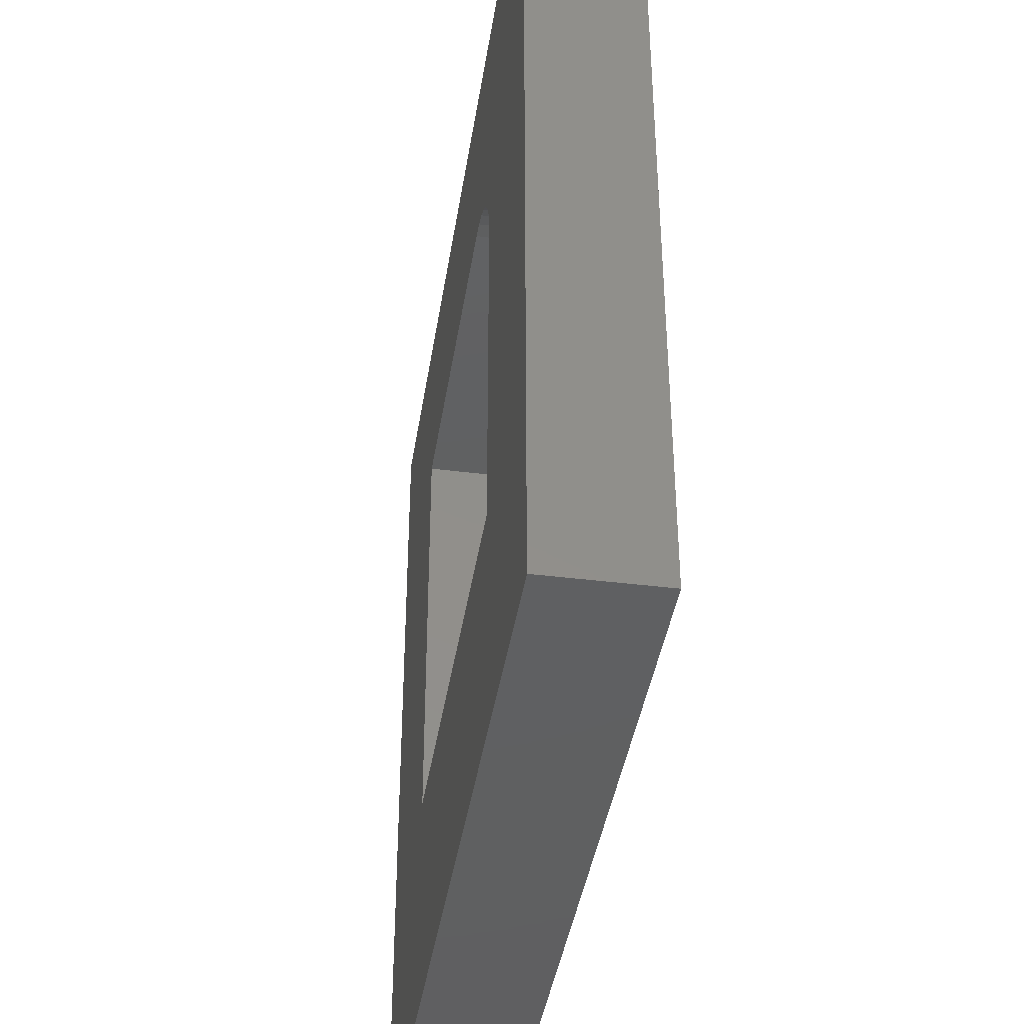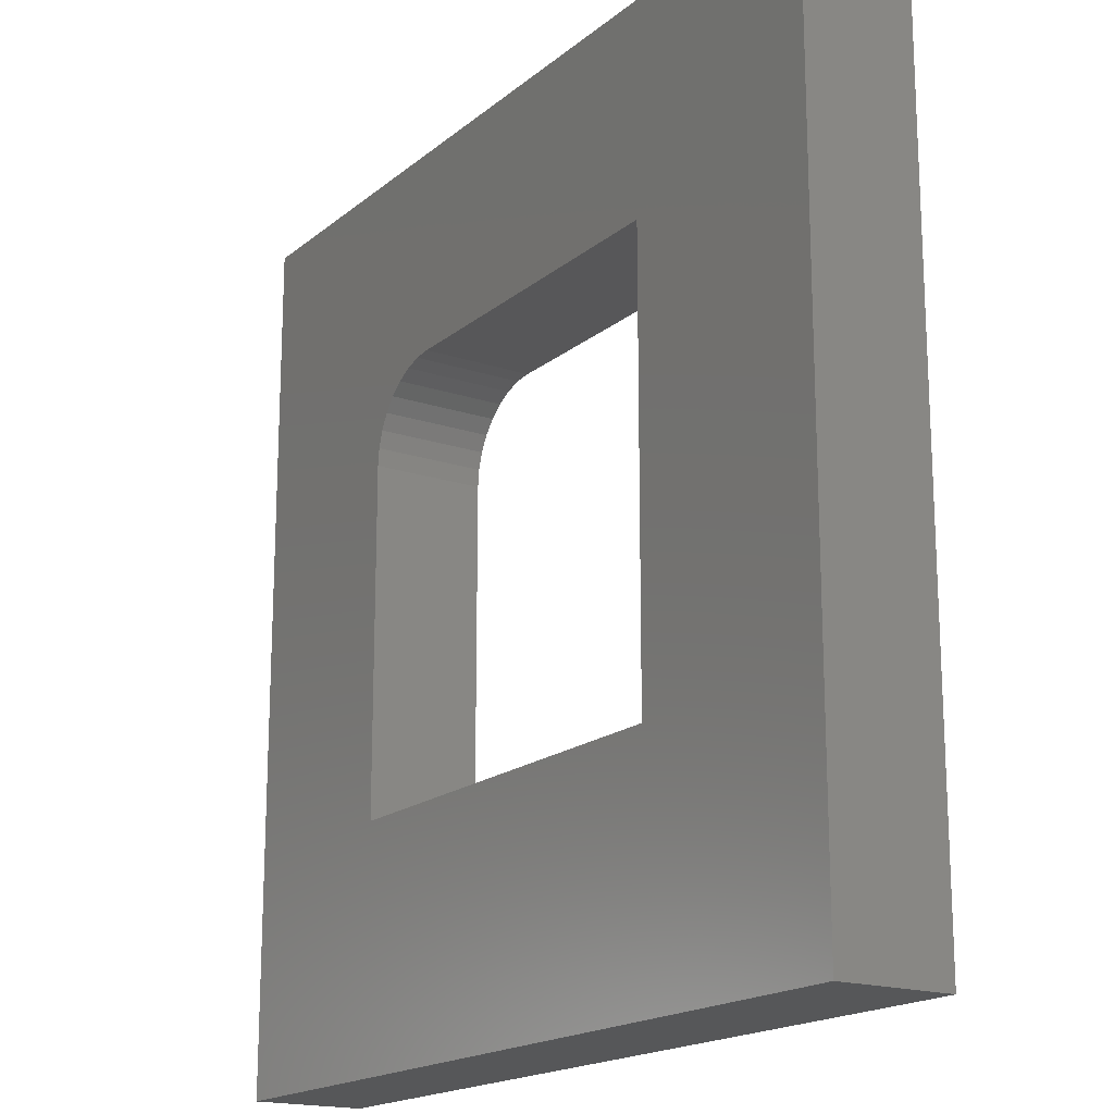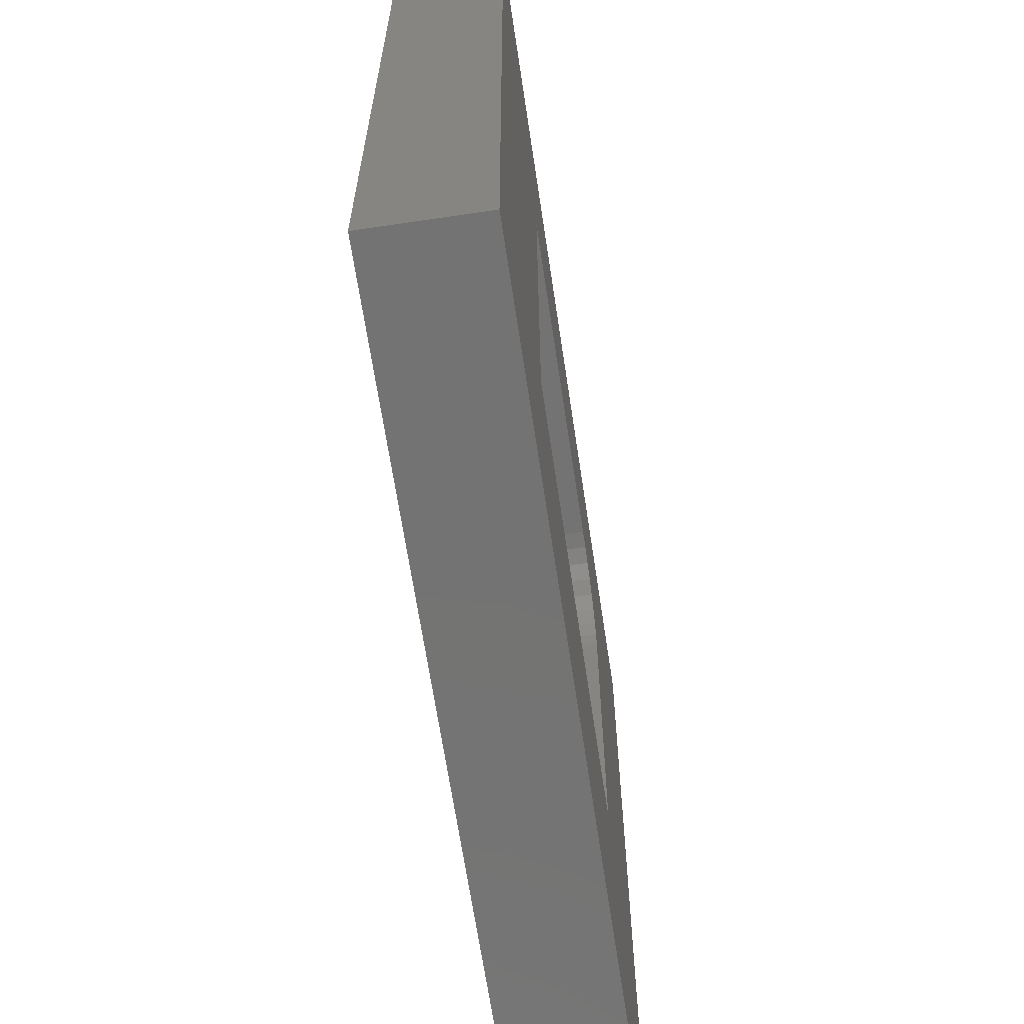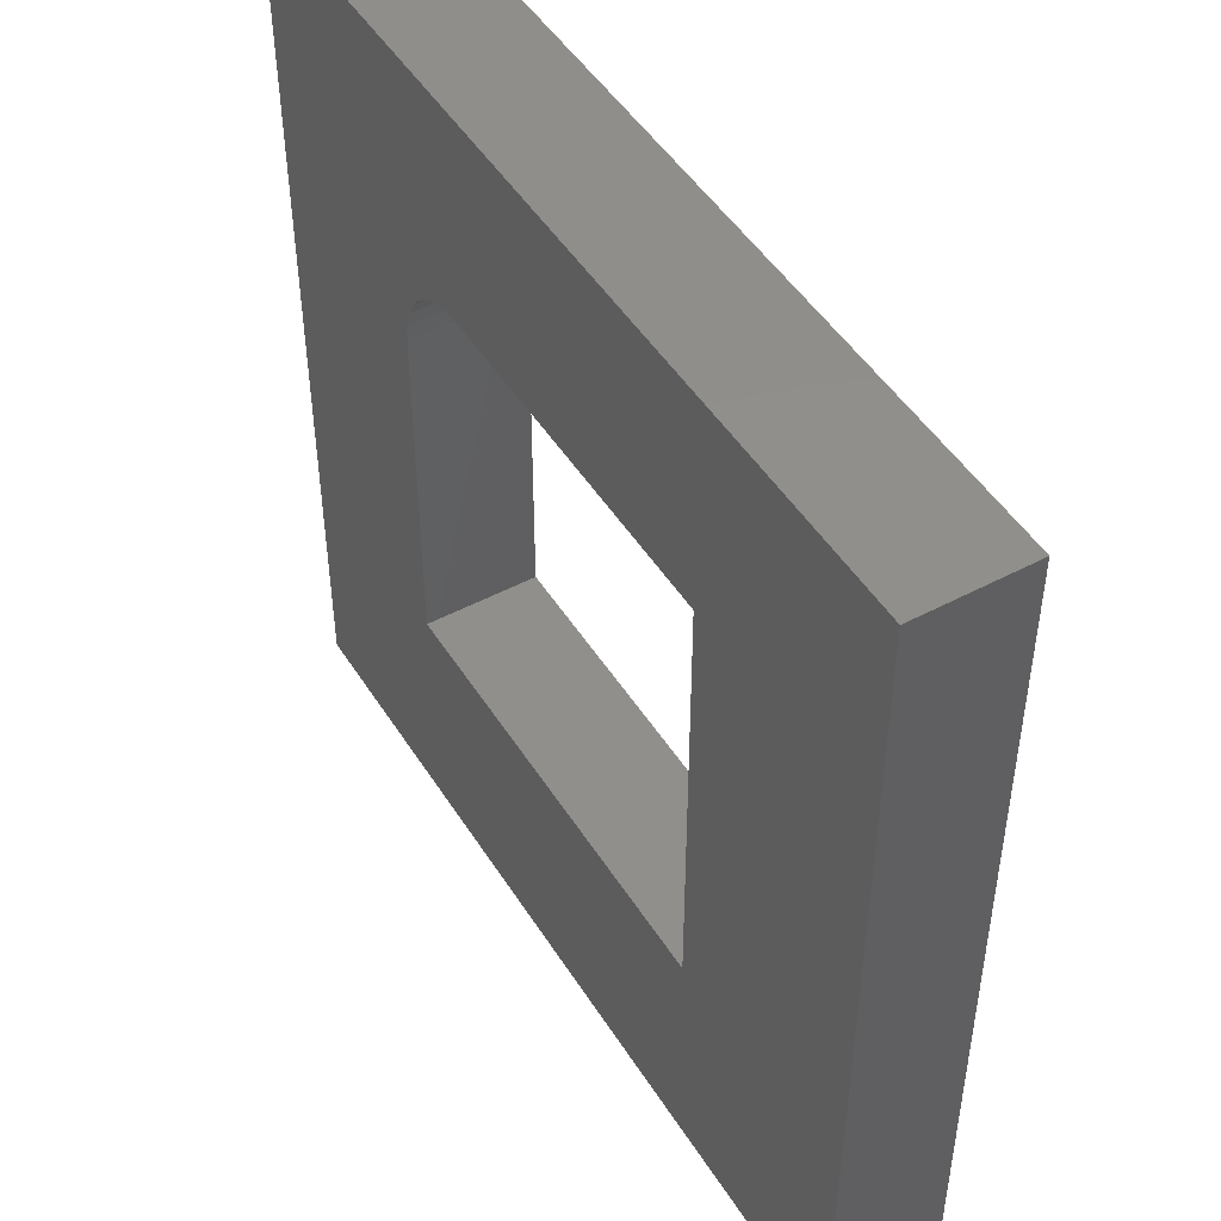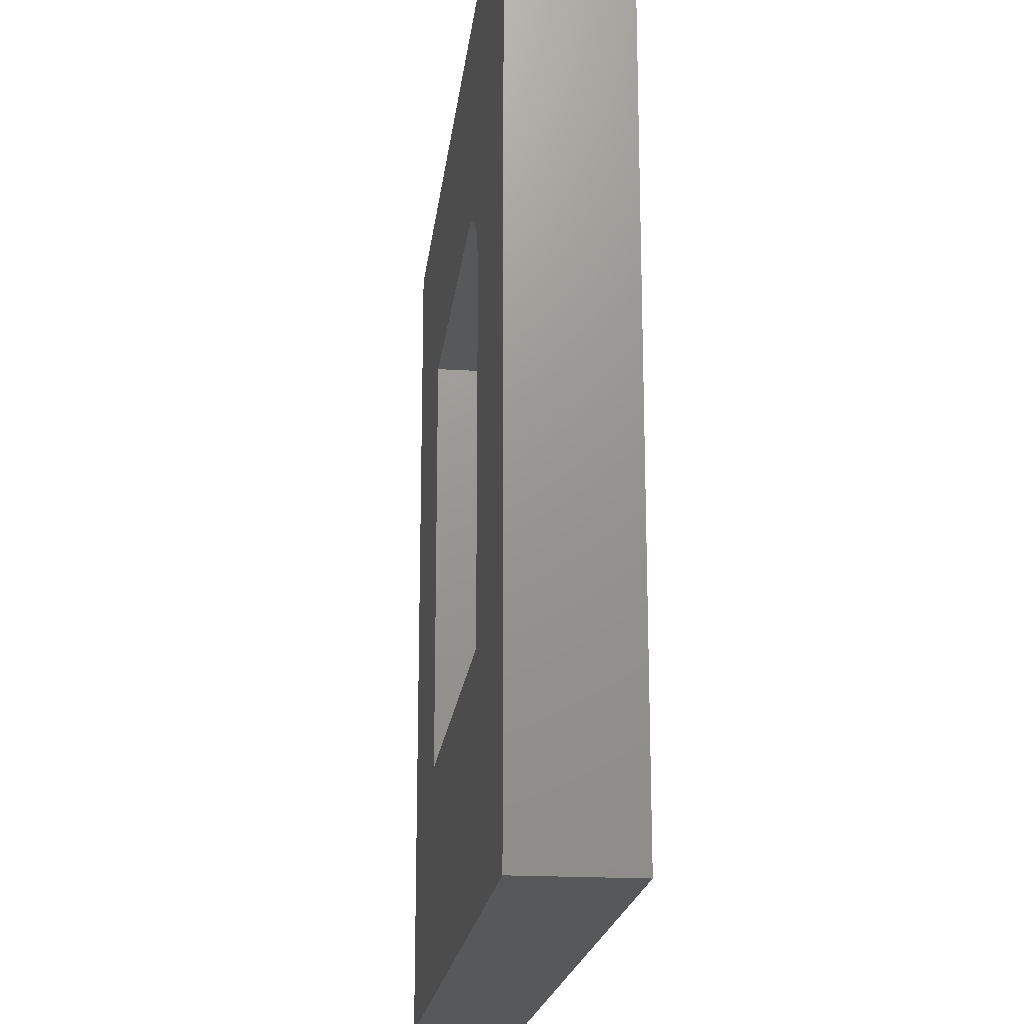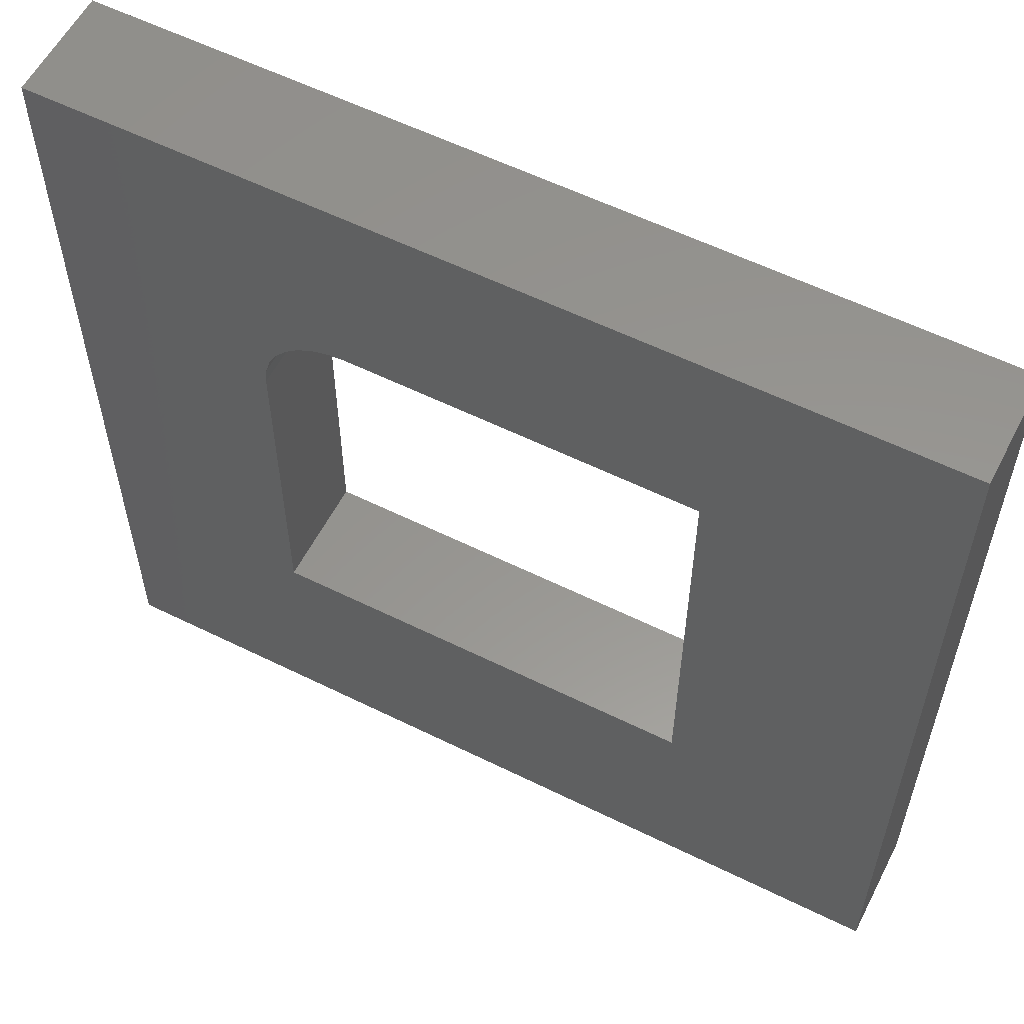
<metadata>
{"format":"stl","ext":"stl","renderer":"f3d","projection":"perspective","resolution":1024,"background":"white","views":[{"elev":-40.7,"azim":81.3,"up":"+Y"},{"elev":-17.8,"azim":-123.2,"up":"+Y"},{"elev":-65.6,"azim":-81.5,"up":"+Y"},{"elev":48.1,"azim":-120.8,"up":"+Y"},{"elev":-19.2,"azim":83.6,"up":"+Y"},{"elev":57.9,"azim":-152.9,"up":"+Y"}]}
</metadata>
<code>
# stl→obj: 32 verts, 64 faces
v 0.2109 0.3672 -0.09375
v 0.2109 0.3672 0.09375
v -0.3672 0.3672 -0.09375
v -0.3672 0.3672 0.09375
v 0.3594 -0.3594 -0.09375
v 0.3594 -0.3594 0.09375
v 0.3594 0.2188 -0.09375
v 0.3594 0.2188 0.09375
v 0.7109 0.7109 0.09375
v -0.75 0.7109 0.09375
v 0.2399 0.3643 0.09375
v 0.2677 0.3559 0.09375
v 0.2934 0.3422 0.09375
v 0.3159 0.3237 0.09375
v 0.3344 0.3012 0.09375
v 0.3481 0.2756 0.09375
v 0.3565 0.2477 0.09375
v 0.7109 -0.75 0.09375
v -0.75 -0.75 0.09375
v -0.3672 -0.3594 0.09375
v 0.7109 0.7109 -0.09375
v 0.7109 -0.75 -0.09375
v 0.3565 0.2477 -0.09375
v 0.3481 0.2756 -0.09375
v 0.3344 0.3012 -0.09375
v 0.3159 0.3237 -0.09375
v 0.2934 0.3422 -0.09375
v 0.2677 0.3559 -0.09375
v 0.2399 0.3643 -0.09375
v -0.75 0.7109 -0.09375
v -0.75 -0.75 -0.09375
v -0.3672 -0.3594 -0.09375
f 1 2 3
f 3 2 4
f 5 6 7
f 7 6 8
f 9 10 4
f 9 4 2
f 9 2 11
f 9 11 12
f 9 12 13
f 9 13 14
f 9 14 15
f 9 15 16
f 9 16 17
f 9 17 8
f 9 8 6
f 9 6 18
f 18 6 19
f 19 6 20
f 19 20 10
f 10 20 4
f 21 22 5
f 21 5 7
f 21 7 23
f 21 23 24
f 21 24 25
f 21 25 26
f 21 26 27
f 21 27 28
f 21 28 29
f 21 29 1
f 21 1 3
f 21 3 30
f 22 31 5
f 5 31 32
f 31 30 32
f 32 30 3
f 14 25 15
f 15 25 24
f 15 24 16
f 16 24 23
f 16 23 17
f 17 23 7
f 17 7 8
f 25 14 26
f 26 14 13
f 26 13 27
f 27 13 12
f 27 12 28
f 28 12 11
f 28 11 29
f 29 11 2
f 29 2 1
f 32 20 5
f 5 20 6
f 3 4 32
f 32 4 20
f 10 30 19
f 19 30 31
f 9 21 10
f 10 21 30
f 18 22 9
f 9 22 21
f 19 31 18
f 18 31 22

</code>
